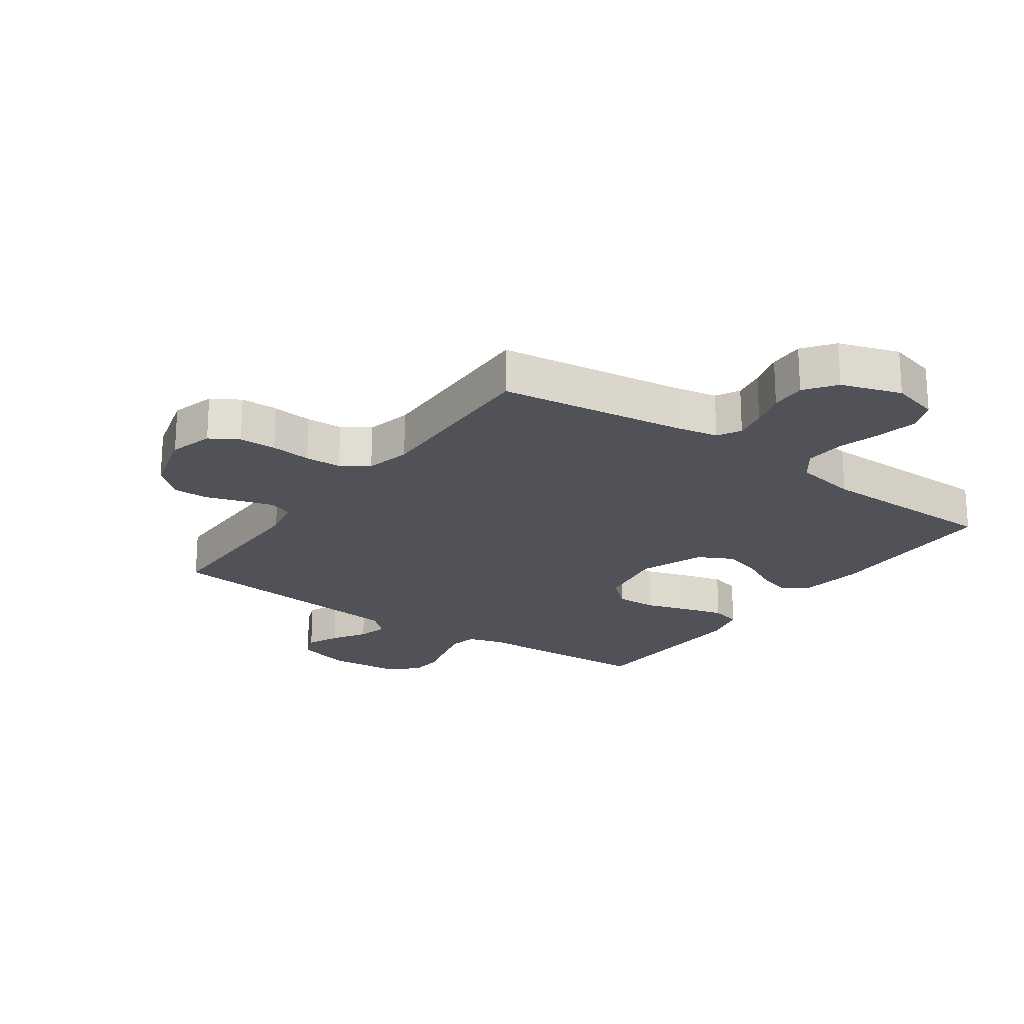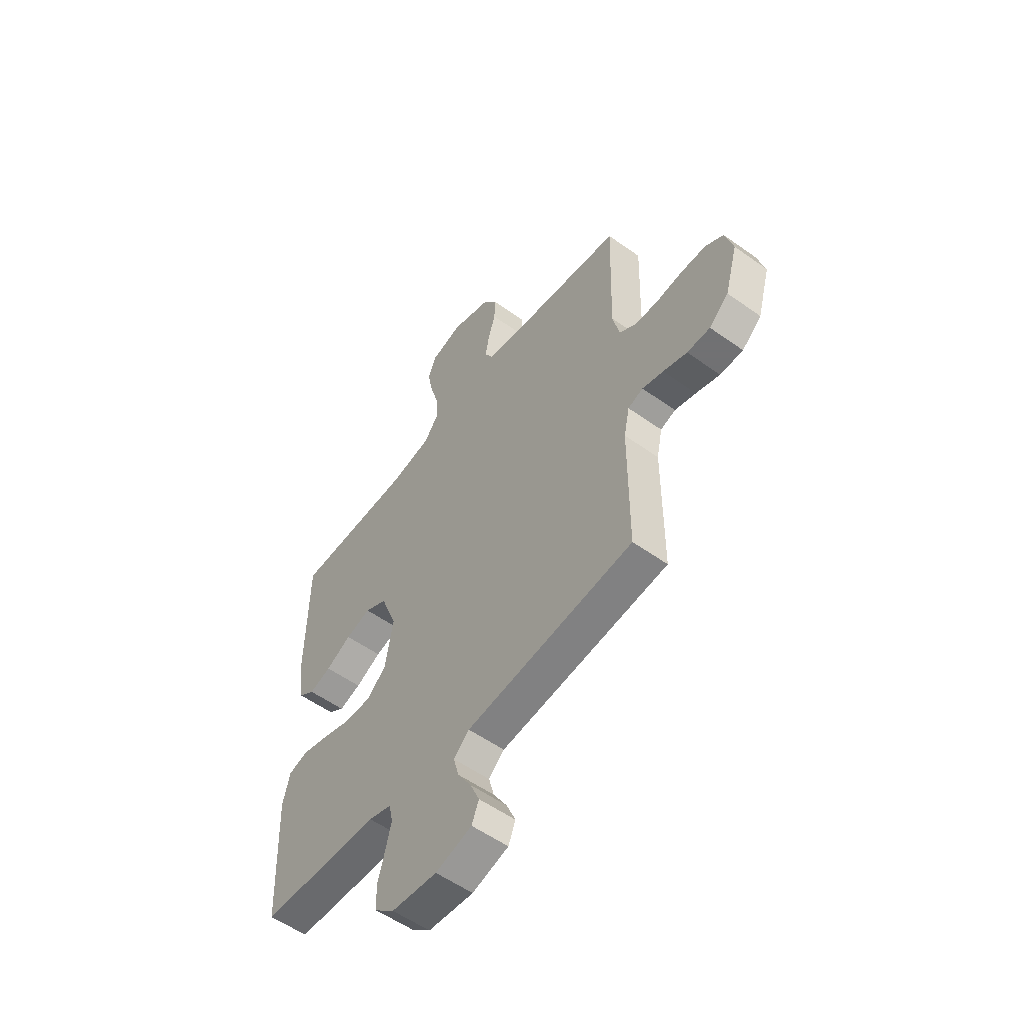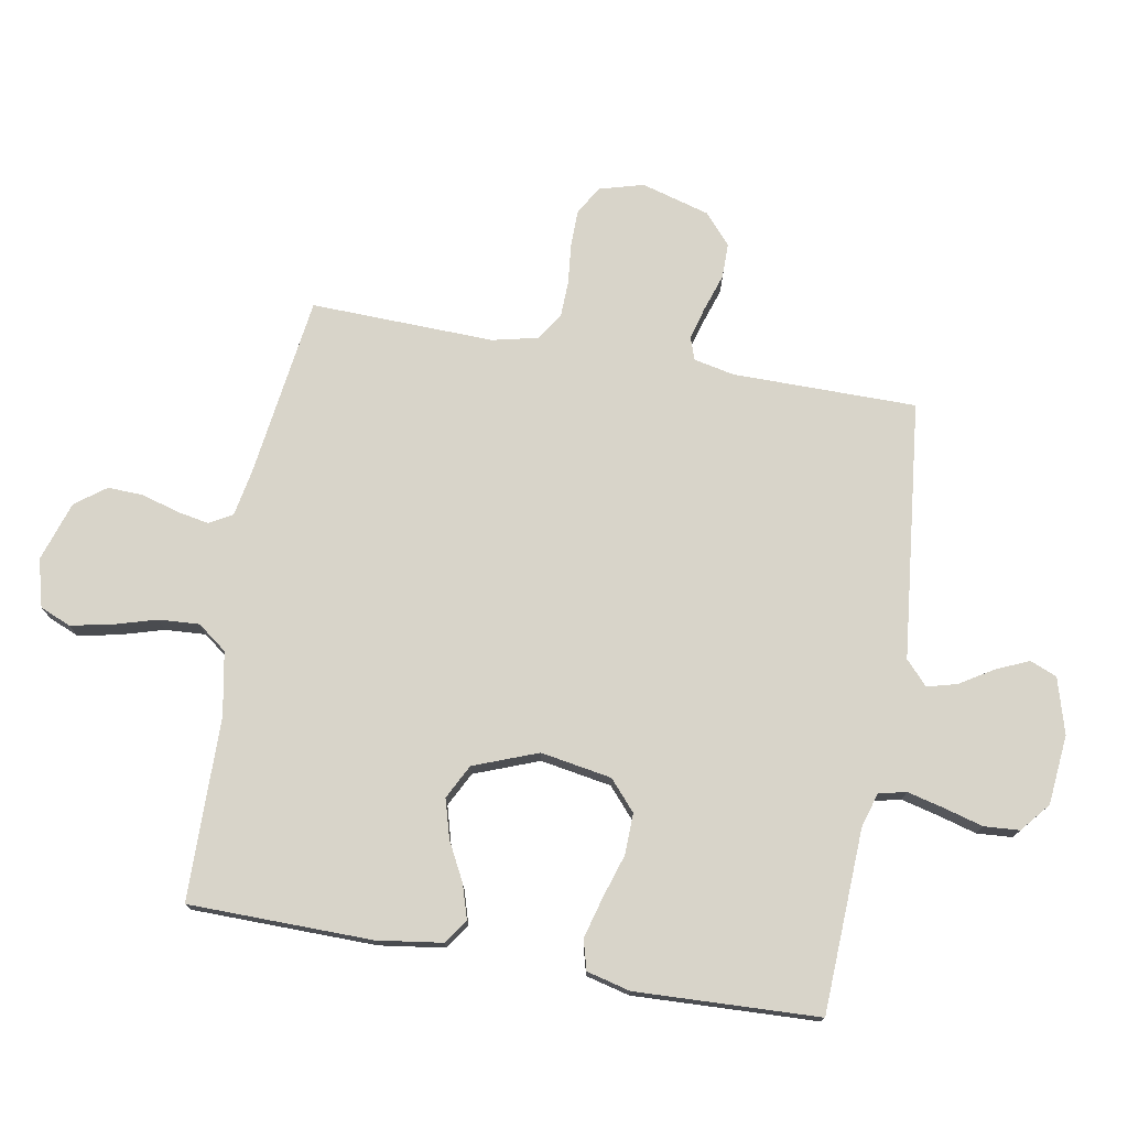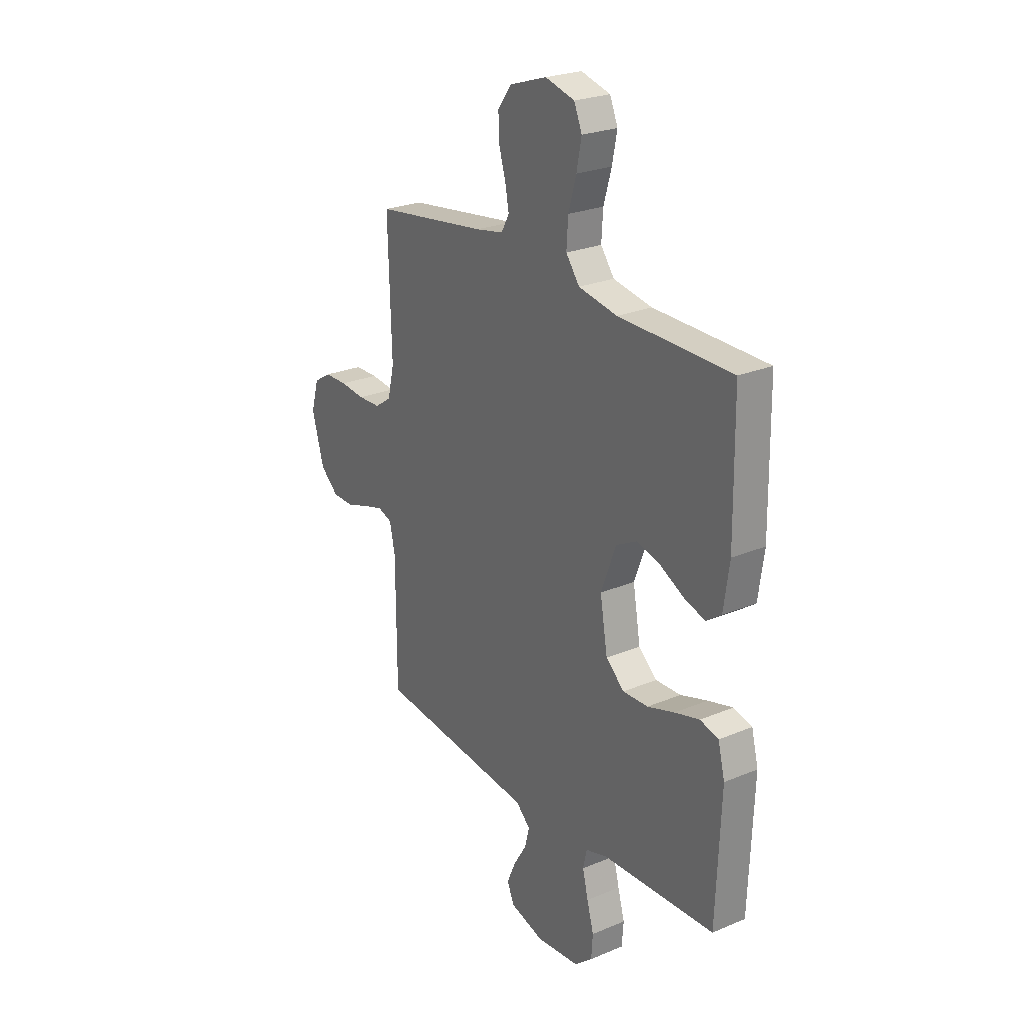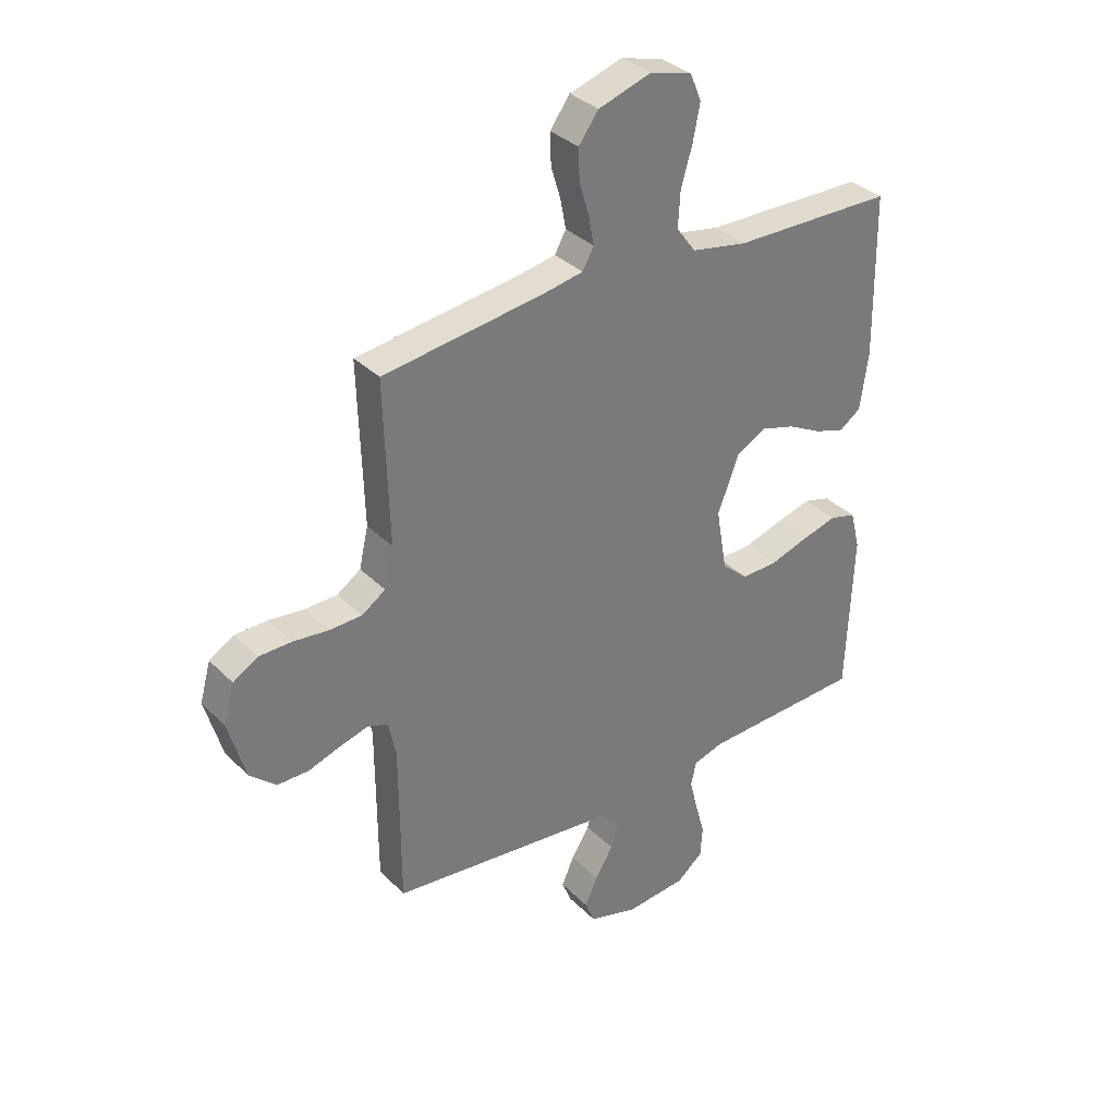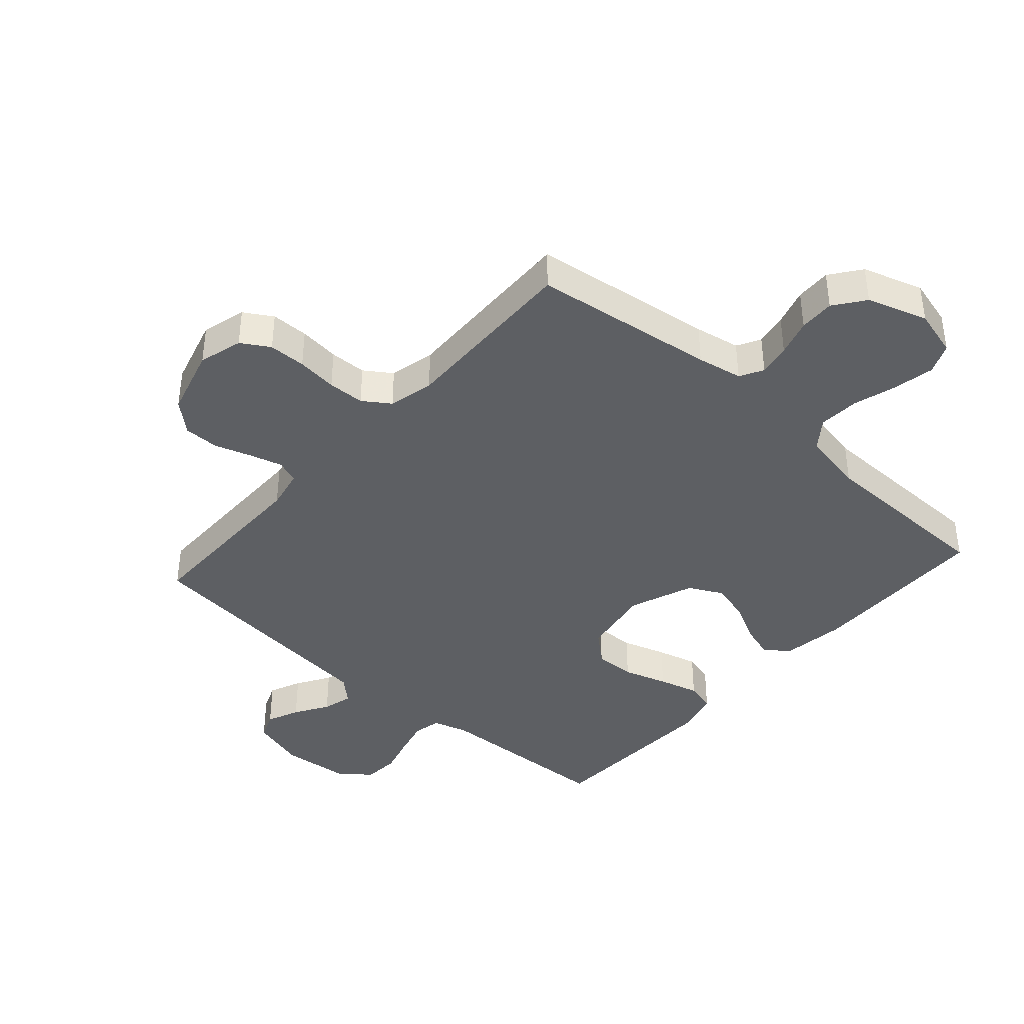
<metadata>
{"format":"obj","ext":"obj","renderer":"f3d","projection":"perspective","resolution":1024,"background":"white","views":[{"elev":-21.4,"azim":-35.4,"up":"+Y"},{"elev":-55.3,"azim":-127.0,"up":"+Z"},{"elev":75.0,"azim":100.0,"up":"+Y"},{"elev":24.9,"azim":55.7,"up":"+Z"},{"elev":33.9,"azim":-37.2,"up":"+Z"},{"elev":-40.2,"azim":-41.7,"up":"+Y"}]}
</metadata>
<code>
v -0.5 0.07 0.5
v -0.2 0.07 0.541
v -0.126 0.07 0.555
v -0.105 0.07 0.593
v -0.115 0.07 0.646
v -0.133 0.07 0.706
v -0.135 0.07 0.764
v -0.098 0.07 0.814
v 0 0.07 0.846
v 0.078 0.07 0.825
v 0.099 0.07 0.775
v 0.086 0.07 0.709
v 0.065 0.07 0.637
v 0.061 0.07 0.571
v 0.097 0.07 0.523
v 0.2 0.07 0.504
v 0.5 0.07 0.5
v 0.504 0.07 0.2
v 0.489 0.07 0.094
v 0.449 0.07 0.066
v 0.394 0.07 0.083
v 0.33 0.07 0.116
v 0.267 0.07 0.134
v 0.211 0.07 0.105
v 0.171 0.07 0
v 0.191 0.07 -0.116
v 0.24 0.07 -0.159
v 0.307 0.07 -0.157
v 0.379 0.07 -0.134
v 0.445 0.07 -0.116
v 0.494 0.07 -0.129
v 0.512 0.07 -0.2
v 0.5 0.07 -0.5
v 0.2 0.07 -0.513
v 0.143 0.07 -0.53
v 0.133 0.07 -0.575
v 0.148 0.07 -0.635
v 0.166 0.07 -0.699
v 0.162 0.07 -0.757
v 0.114 0.07 -0.797
v 0 0.07 -0.808
v -0.091 0.07 -0.782
v -0.109 0.07 -0.738
v -0.086 0.07 -0.685
v -0.052 0.07 -0.63
v -0.039 0.07 -0.581
v -0.078 0.07 -0.545
v -0.2 0.07 -0.532
v -0.5 0.07 -0.5
v -0.501 0.07 -0.2
v -0.515 0.07 -0.133
v -0.553 0.07 -0.12
v -0.606 0.07 -0.135
v -0.666 0.07 -0.155
v -0.724 0.07 -0.155
v -0.773 0.07 -0.112
v -0.805 0.07 0
v -0.785 0.07 0.072
v -0.739 0.07 0.1
v -0.678 0.07 0.101
v -0.612 0.07 0.094
v -0.552 0.07 0.096
v -0.508 0.07 0.126
v -0.491 0.07 0.2
v -0.5 0 0.5
v -0.2 0 0.541
v -0.126 0 0.555
v -0.105 0 0.593
v -0.115 0 0.646
v -0.133 0 0.706
v -0.135 0 0.764
v -0.098 0 0.814
v 0 0 0.846
v 0.078 0 0.825
v 0.099 0 0.775
v 0.086 0 0.709
v 0.065 0 0.637
v 0.061 0 0.571
v 0.097 0 0.523
v 0.2 0 0.504
v 0.5 0 0.5
v 0.504 0 0.2
v 0.489 0 0.094
v 0.449 0 0.066
v 0.394 0 0.083
v 0.33 0 0.116
v 0.267 0 0.134
v 0.211 0 0.105
v 0.171 0 0
v 0.191 0 -0.116
v 0.24 0 -0.159
v 0.307 0 -0.157
v 0.379 0 -0.134
v 0.445 0 -0.116
v 0.494 0 -0.129
v 0.512 0 -0.2
v 0.5 0 -0.5
v 0.2 0 -0.513
v 0.143 0 -0.53
v 0.133 0 -0.575
v 0.148 0 -0.635
v 0.166 0 -0.699
v 0.162 0 -0.757
v 0.114 0 -0.797
v 0 0 -0.808
v -0.091 0 -0.782
v -0.109 0 -0.738
v -0.086 0 -0.685
v -0.052 0 -0.63
v -0.039 0 -0.581
v -0.078 0 -0.545
v -0.2 0 -0.532
v -0.5 0 -0.5
v -0.501 0 -0.2
v -0.515 0 -0.133
v -0.553 0 -0.12
v -0.606 0 -0.135
v -0.666 0 -0.155
v -0.724 0 -0.155
v -0.773 0 -0.112
v -0.805 0 0
v -0.785 0 0.072
v -0.739 0 0.1
v -0.678 0 0.101
v -0.612 0 0.094
v -0.552 0 0.096
v -0.508 0 0.126
v -0.491 0 0.2
f 59 60 61
f 58 59 61
f 57 58 61
f 56 57 61
f 55 56 61
f 54 55 61
f 53 54 61
f 52 53 61 62
f 51 52 62 63
f 47 48 49 50
f 51 63 64
f 50 51 64
f 47 50 64
f 43 44 45
f 42 43 45
f 41 42 45
f 40 41 45
f 39 40 45
f 38 39 45
f 37 38 45
f 36 37 45 46
f 64 1 2
f 47 64 2
f 46 47 2
f 36 46 2
f 35 36 2
f 32 33 34
f 31 32 34
f 30 31 34
f 29 30 34
f 28 29 34
f 20 21 22
f 19 20 22
f 18 19 22
f 17 18 22
f 16 17 22
f 15 16 22 23
f 14 15 23 24
f 11 12 13
f 10 11 13
f 9 10 13
f 8 9 13
f 7 8 13
f 6 7 13
f 5 6 13
f 4 5 13 14
f 14 24 25
f 4 14 25
f 3 4 25
f 27 28 34 35
f 26 27 35
f 25 26 35
f 3 25 35
f 2 3 35
f 125 124 123
f 125 123 122
f 125 122 121
f 125 121 120
f 125 120 119
f 125 119 118
f 125 118 117
f 126 125 117 116
f 127 126 116 115
f 114 113 112 111
f 128 127 115
f 128 115 114
f 128 114 111
f 109 108 107
f 109 107 106
f 109 106 105
f 109 105 104
f 109 104 103
f 109 103 102
f 109 102 101
f 110 109 101 100
f 66 65 128
f 66 128 111
f 66 111 110
f 66 110 100
f 66 100 99
f 98 97 96
f 98 96 95
f 98 95 94
f 98 94 93
f 98 93 92
f 86 85 84
f 86 84 83
f 86 83 82
f 86 82 81
f 86 81 80
f 87 86 80 79
f 88 87 79 78
f 77 76 75
f 77 75 74
f 77 74 73
f 77 73 72
f 77 72 71
f 77 71 70
f 77 70 69
f 78 77 69 68
f 89 88 78
f 89 78 68
f 89 68 67
f 99 98 92 91
f 99 91 90
f 99 90 89
f 99 89 67
f 99 67 66
f 1 65 66 2
f 2 66 67 3
f 3 67 68 4
f 4 68 69 5
f 5 69 70 6
f 6 70 71 7
f 7 71 72 8
f 8 72 73 9
f 9 73 74 10
f 10 74 75 11
f 11 75 76 12
f 12 76 77 13
f 13 77 78 14
f 14 78 79 15
f 15 79 80 16
f 16 80 81 17
f 17 81 82 18
f 18 82 83 19
f 19 83 84 20
f 20 84 85 21
f 21 85 86 22
f 22 86 87 23
f 23 87 88 24
f 24 88 89 25
f 25 89 90 26
f 26 90 91 27
f 27 91 92 28
f 28 92 93 29
f 29 93 94 30
f 30 94 95 31
f 31 95 96 32
f 32 96 97 33
f 33 97 98 34
f 34 98 99 35
f 35 99 100 36
f 36 100 101 37
f 37 101 102 38
f 38 102 103 39
f 39 103 104 40
f 40 104 105 41
f 41 105 106 42
f 42 106 107 43
f 43 107 108 44
f 44 108 109 45
f 45 109 110 46
f 46 110 111 47
f 47 111 112 48
f 48 112 113 49
f 49 113 114 50
f 50 114 115 51
f 51 115 116 52
f 52 116 117 53
f 53 117 118 54
f 54 118 119 55
f 55 119 120 56
f 56 120 121 57
f 57 121 122 58
f 58 122 123 59
f 59 123 124 60
f 60 124 125 61
f 61 125 126 62
f 62 126 127 63
f 63 127 128 64
f 64 128 65 1

</code>
